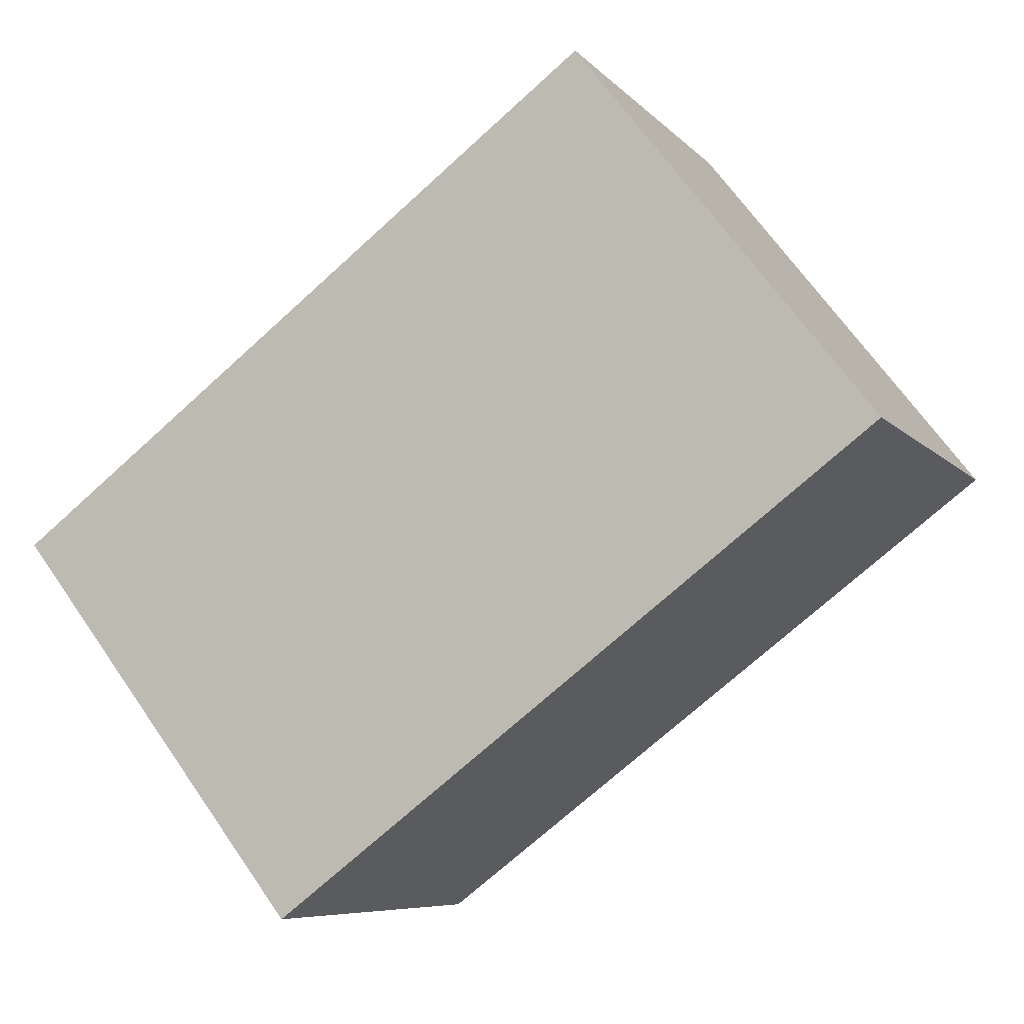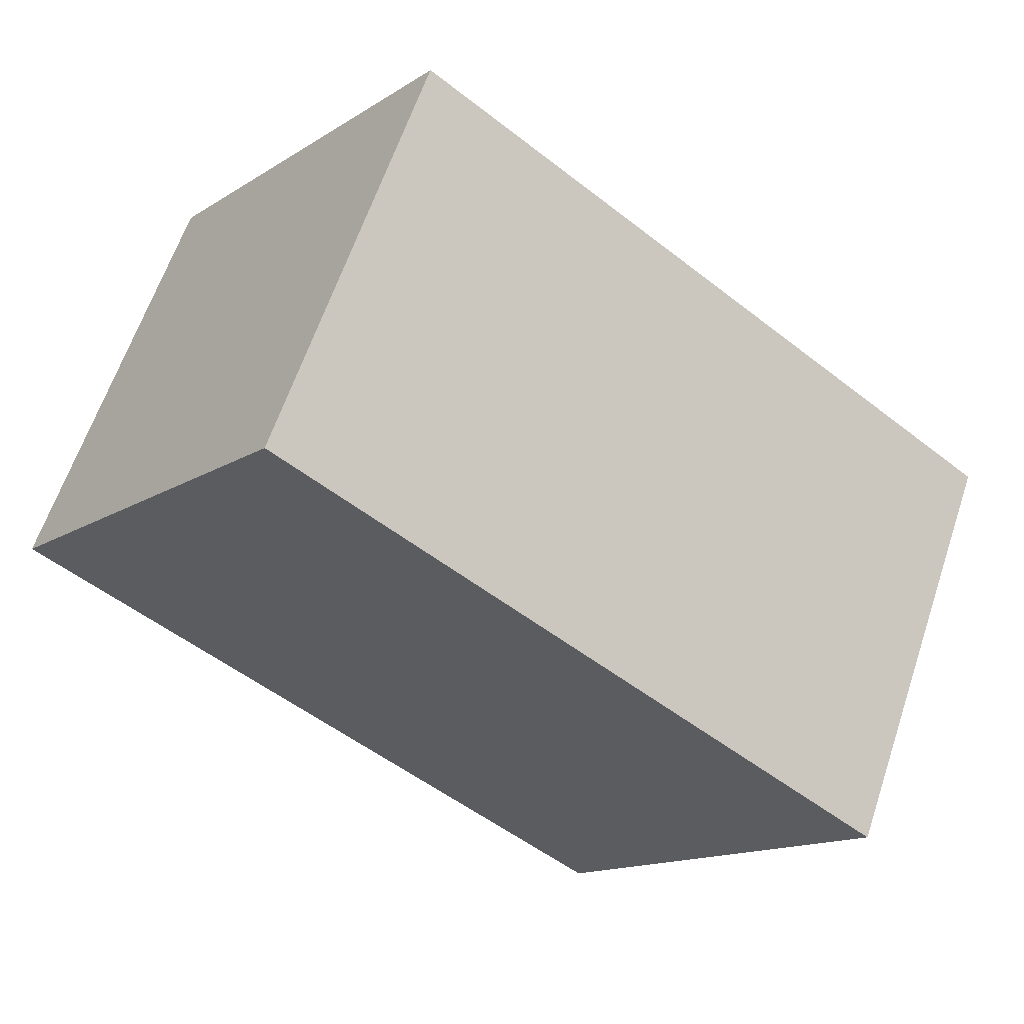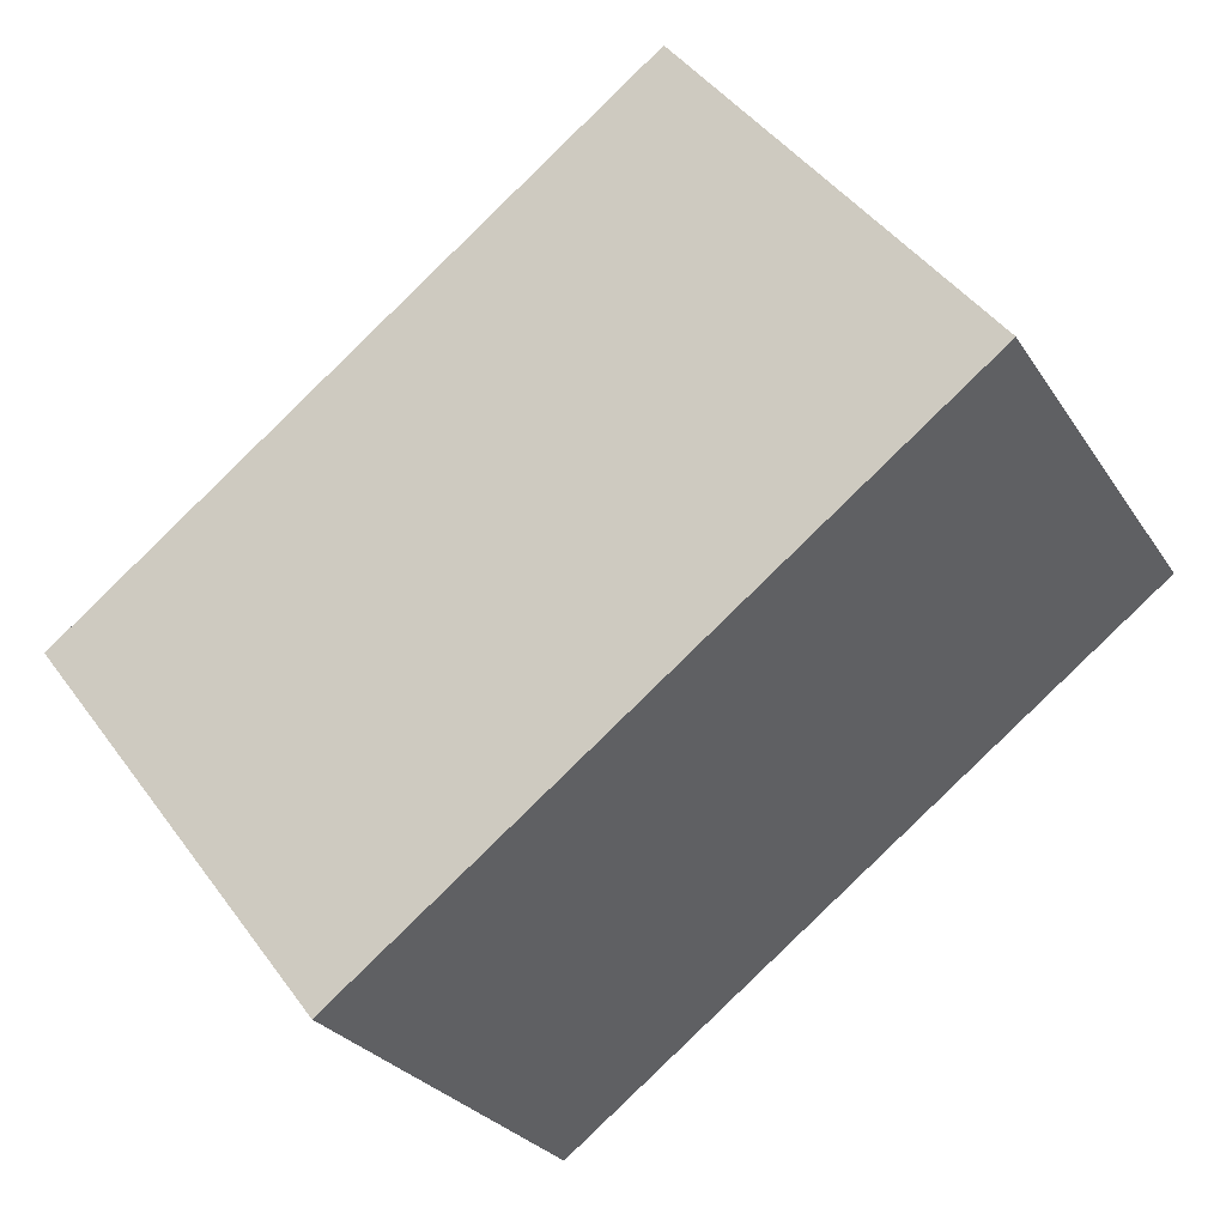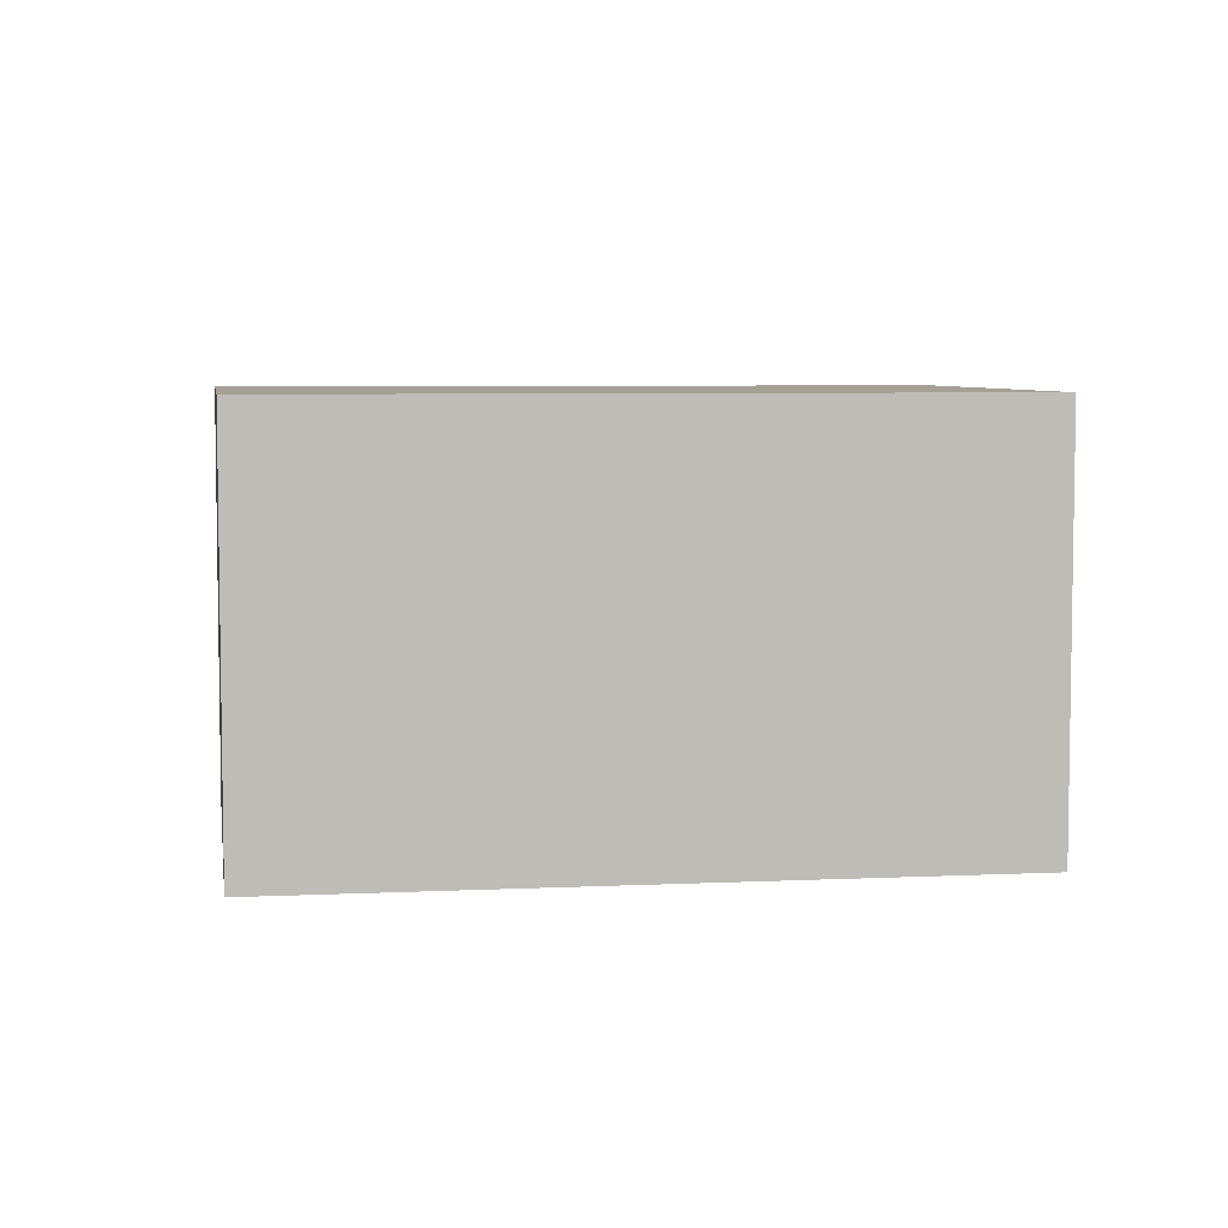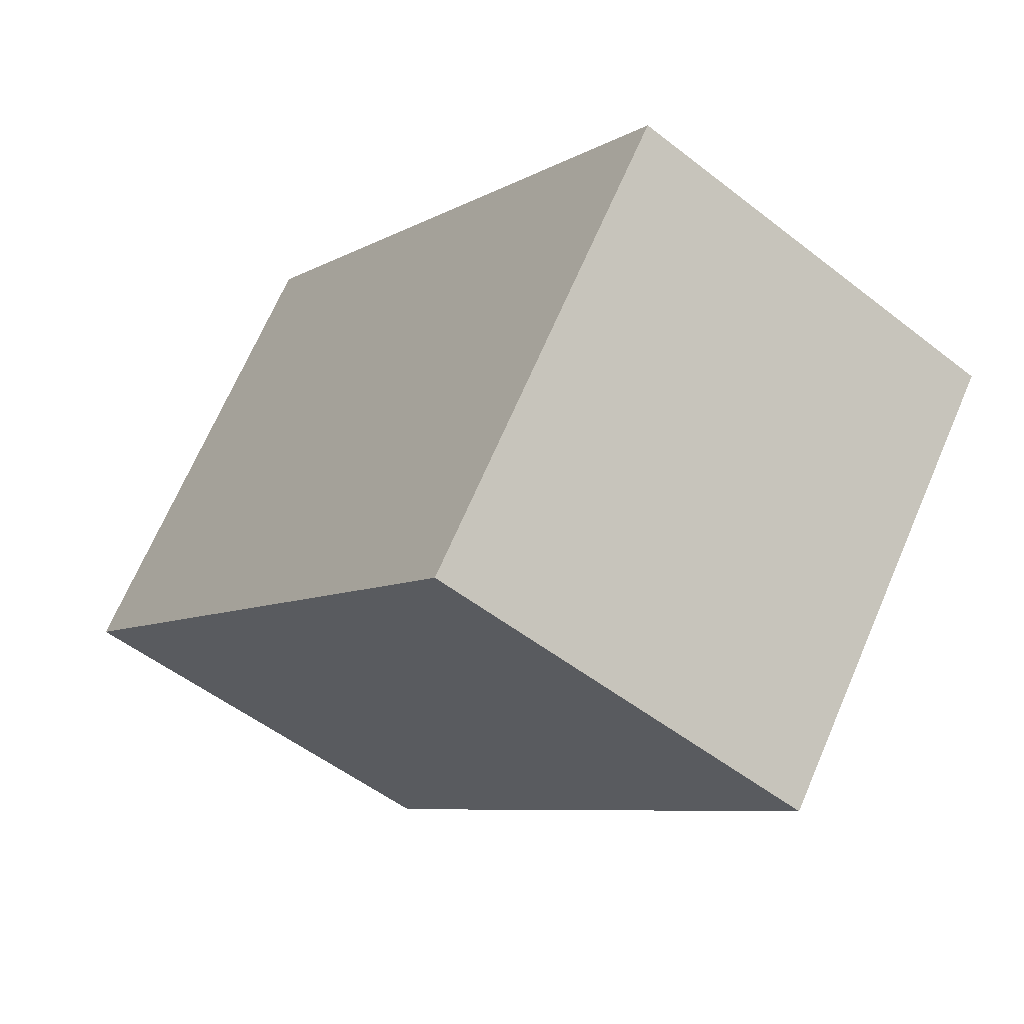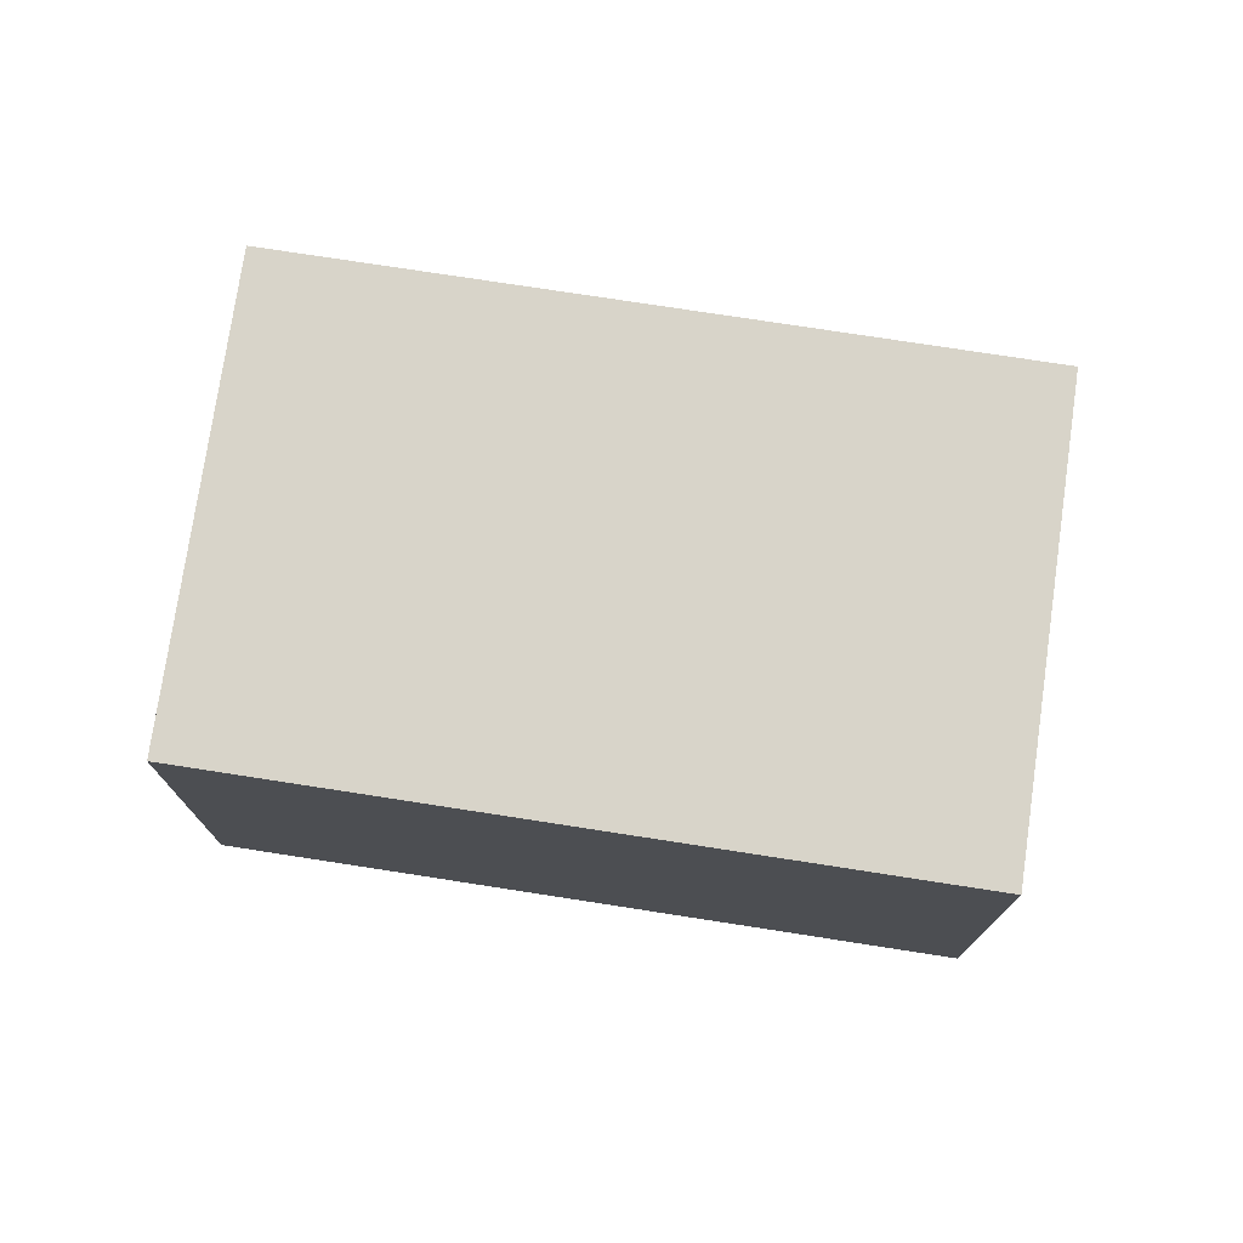
<metadata>
{"format":"obj","ext":"obj","renderer":"f3d","projection":"perspective","resolution":1024,"background":"white","views":[{"elev":-7.3,"azim":-157.9,"up":"+Z"},{"elev":62.3,"azim":18.5,"up":"+Z"},{"elev":-26.9,"azim":-154.1,"up":"+Z"},{"elev":5.8,"azim":28.9,"up":"+Y"},{"elev":-51.8,"azim":49.7,"up":"+Z"},{"elev":75.6,"azim":46.0,"up":"+Y"}]}
</metadata>
<code>
v  13.35 6.203e-16 -10.13
v  6.517 -5.146e-16 8.404
v  0 0 0
v  19.87 1.057e-16 -1.726
v  6.517 9.611 8.404
v  13.35 9.611 -10.13
v  0.0002046 9.611 -0.0003045
v  19.87 9.611 -1.727
g defaultobject
f 1 2 3
f 2 1 4
f 5 6 7
f 6 5 8
f 5 3 2
f 3 5 7
f 7 1 3
f 1 7 6
f 1 8 4
f 8 1 6
f 4 5 2
f 5 4 8

</code>
